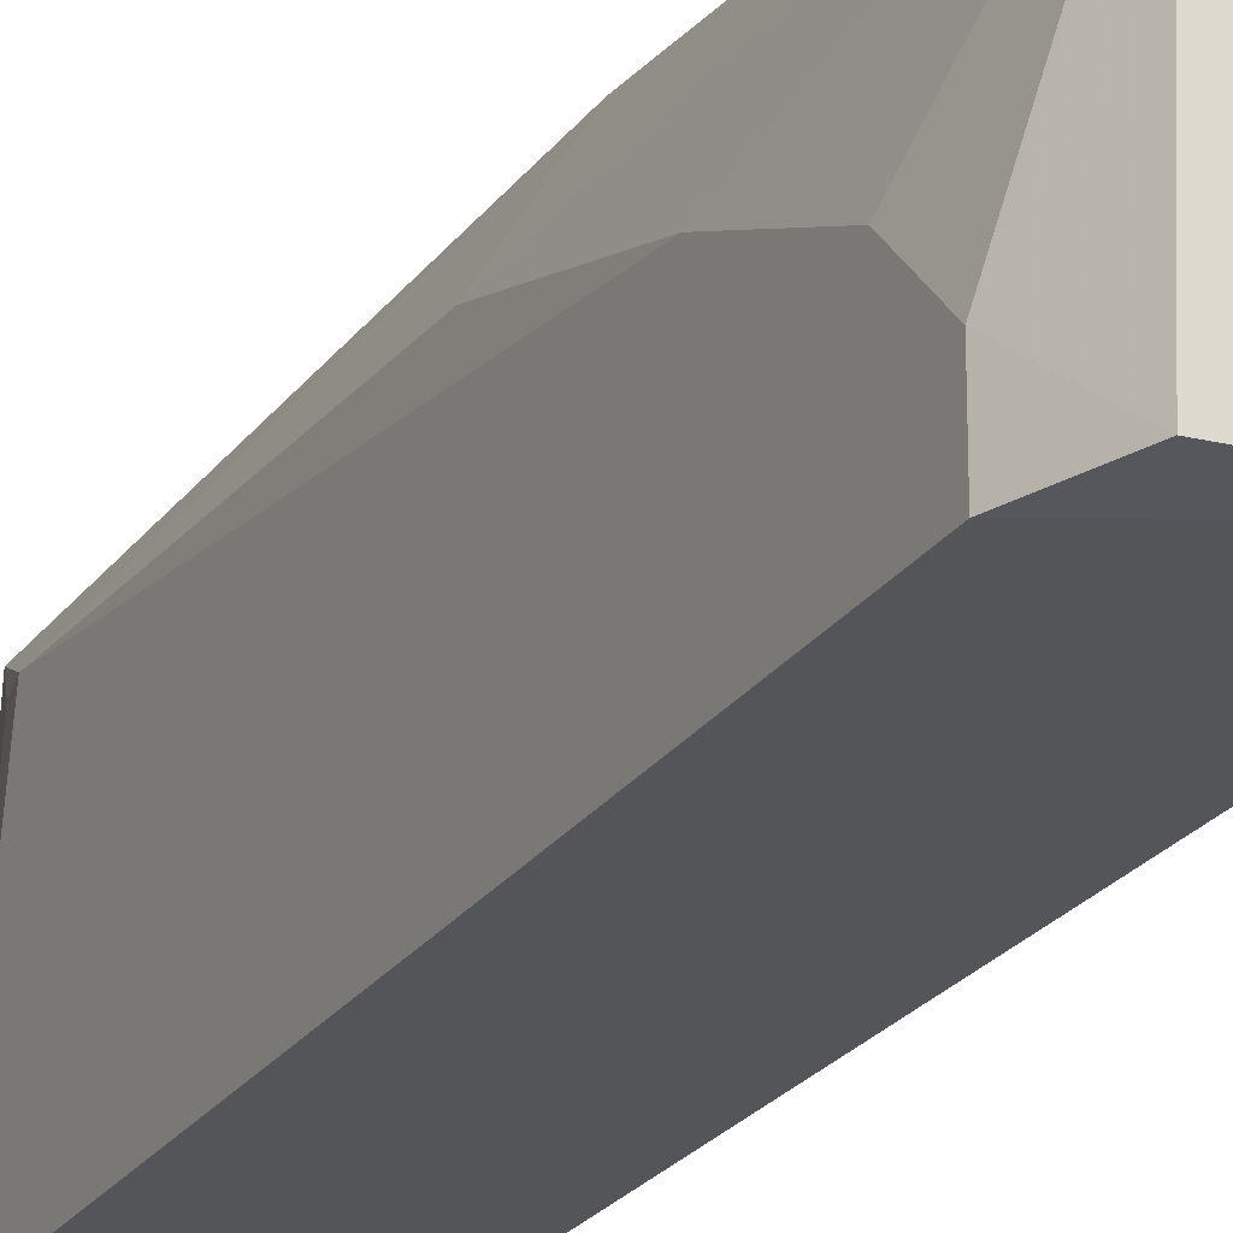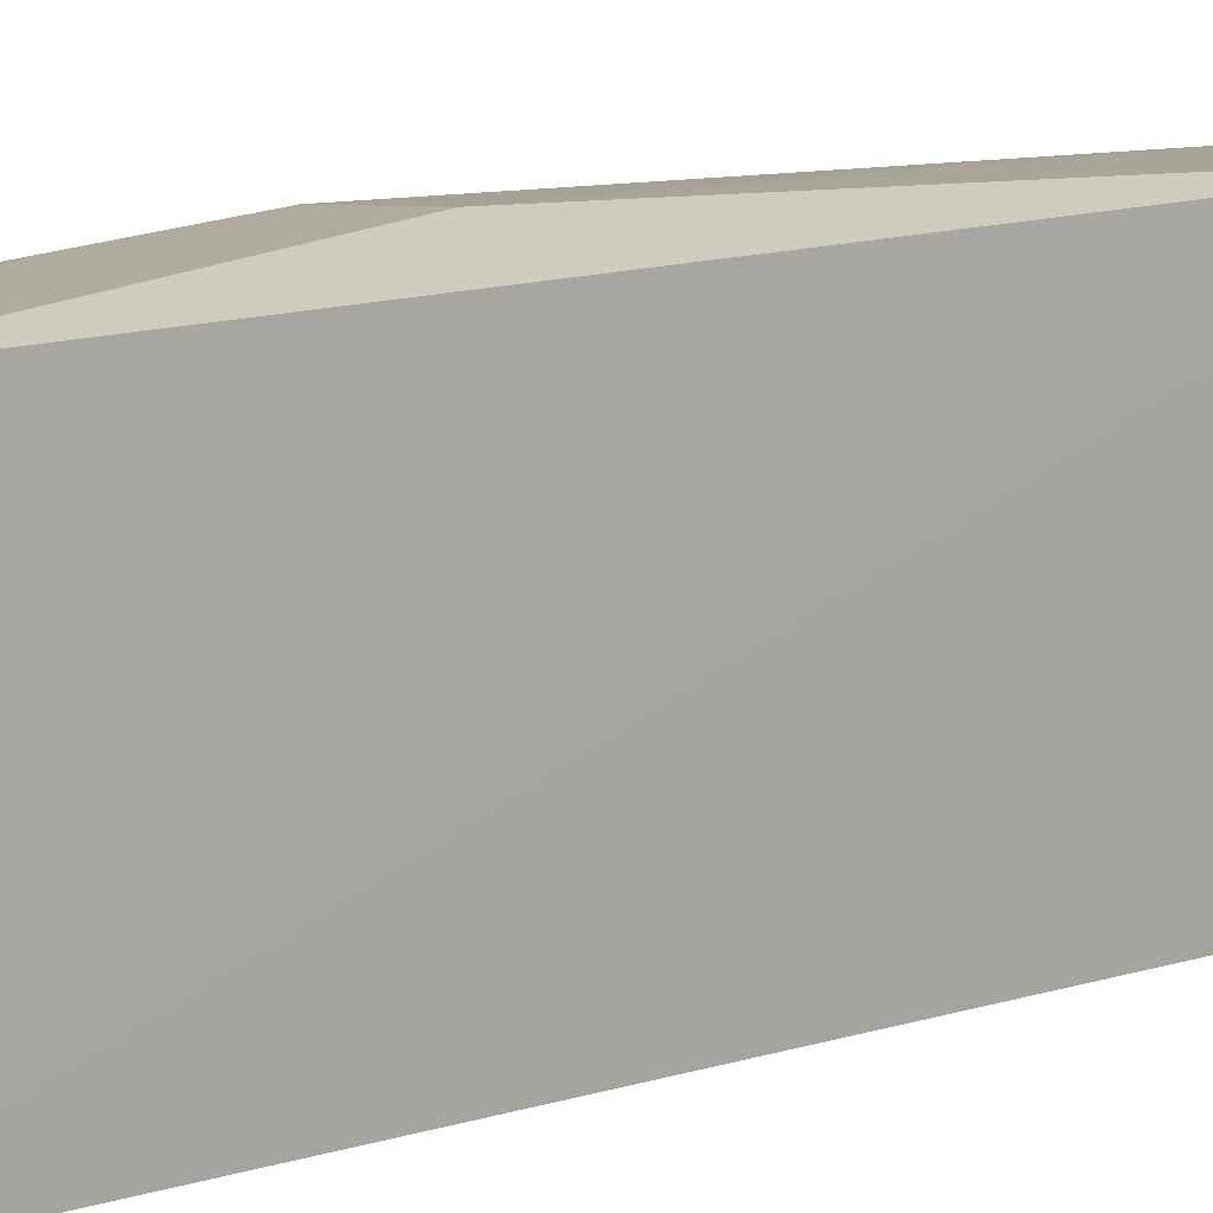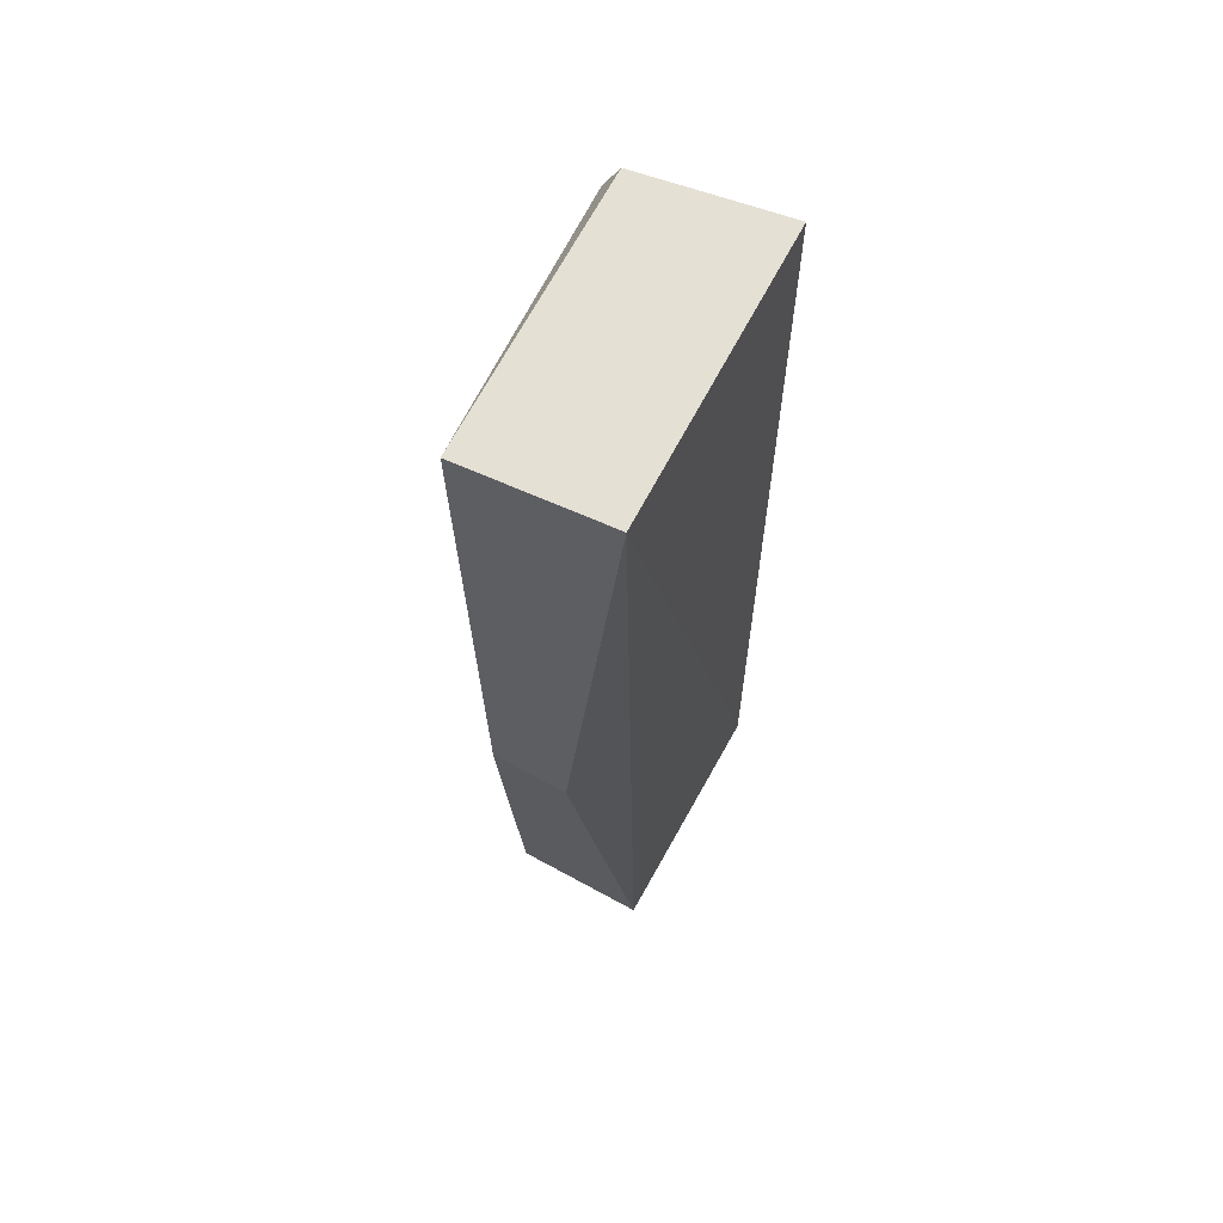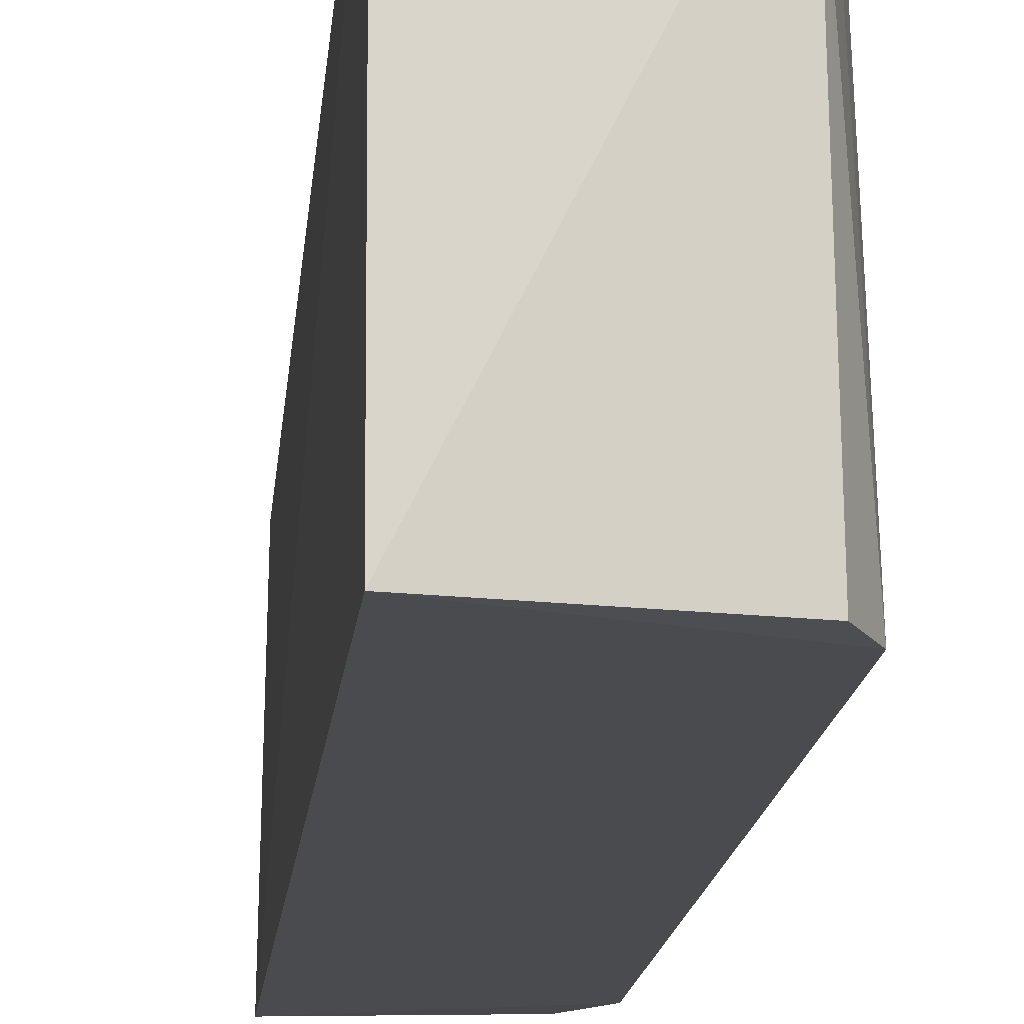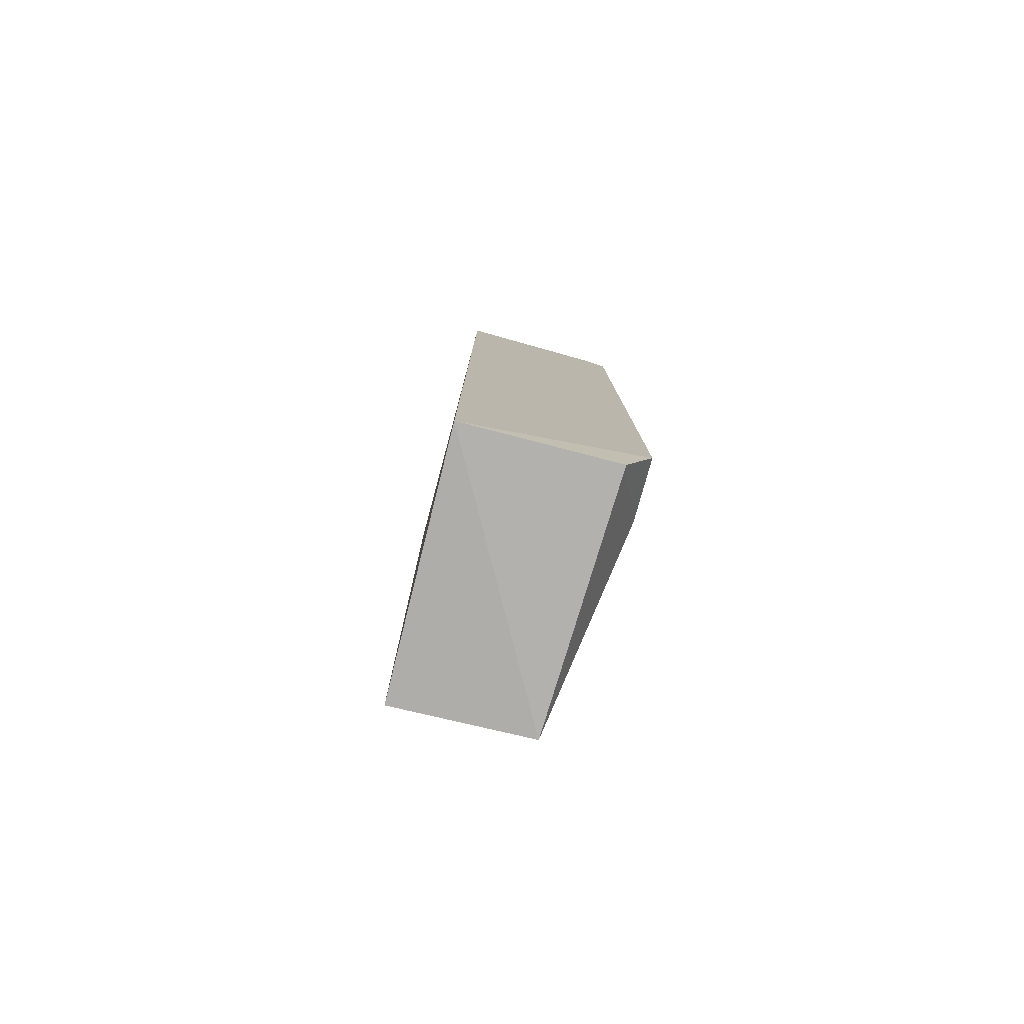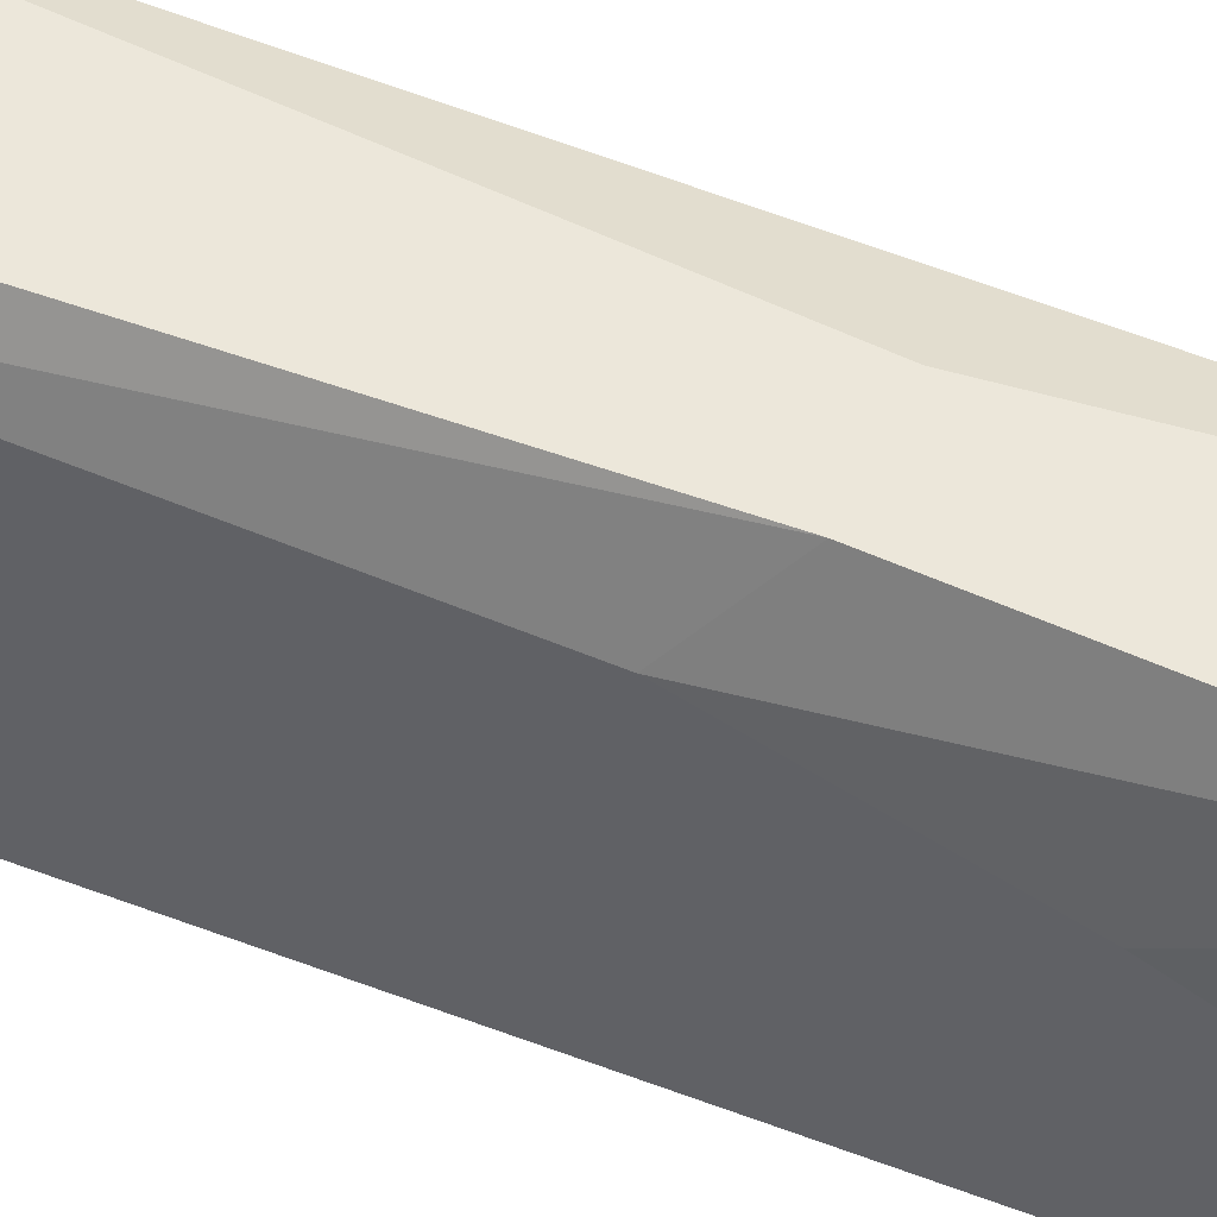
<metadata>
{"format":"obj","ext":"obj","renderer":"f3d","projection":"perspective","resolution":1024,"background":"white","views":[{"elev":-24.4,"azim":-26.5,"up":"+Z"},{"elev":6.9,"azim":42.6,"up":"+Z"},{"elev":63.4,"azim":27.4,"up":"+Y"},{"elev":-14.3,"azim":174.9,"up":"+Z"},{"elev":-79.6,"azim":165.1,"up":"+Y"},{"elev":51.2,"azim":-67.6,"up":"+Z"}]}
</metadata>
<code>
v -0.03031 0.01342 0.09763
v -0.03042 -0.01431 0.09651
v -0.03032 0.0136 0.08881
v -0.03498 0.01281 0.0888
v -0.03543 0.01066 0.09651
v -0.0303 -0.01463 0.08885
v -0.03476 0.01305 0.09766
v -0.03559 -0.01227 0.08879
v -0.03551 0.0118 0.08876
v -0.03451 -0.01429 0.09639
v -0.03215 -0.003546 0.09755
v -0.03516 0.01181 0.09664
v -0.03553 -0.00706 0.09395
v -0.03453 -0.003452 0.0975
v -0.03478 -0.01416 0.08888
v -0.03542 -0.001835 0.09566
v -0.03556 -0.01063 0.0923
v -0.03558 -0.01225 0.09056
f 6 1 2
f 6 3 1
f 7 1 3
f 7 3 4
f 8 3 6
f 9 7 4
f 9 4 3
f 9 3 8
f 10 6 2
f 11 2 1
f 11 1 7
f 12 9 5
f 12 5 7
f 12 7 9
f 13 9 8
f 13 5 9
f 14 7 5
f 14 11 7
f 14 10 2
f 14 2 11
f 15 8 6
f 15 6 10
f 16 13 10
f 16 5 13
f 16 14 5
f 16 10 14
f 17 10 13
f 18 15 10
f 18 8 15
f 18 10 17
f 18 17 13
f 18 13 8

</code>
